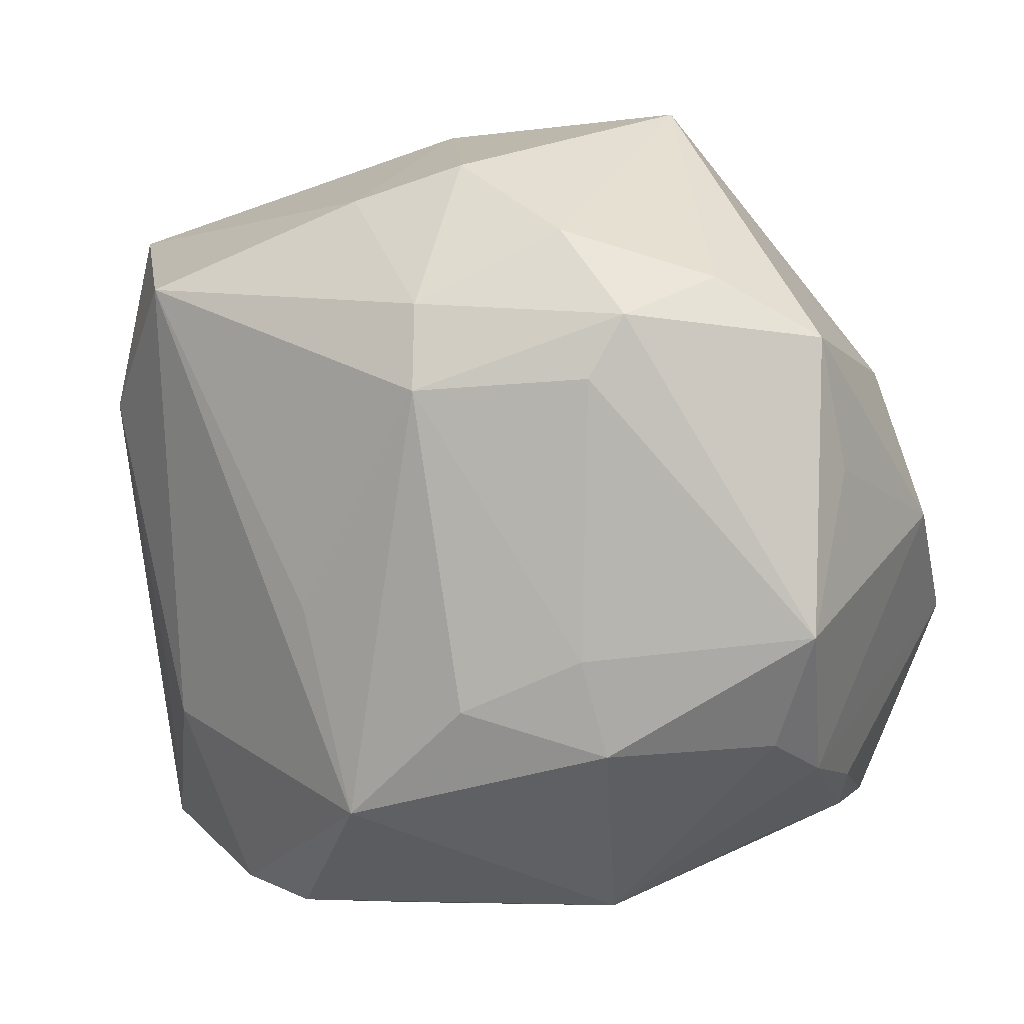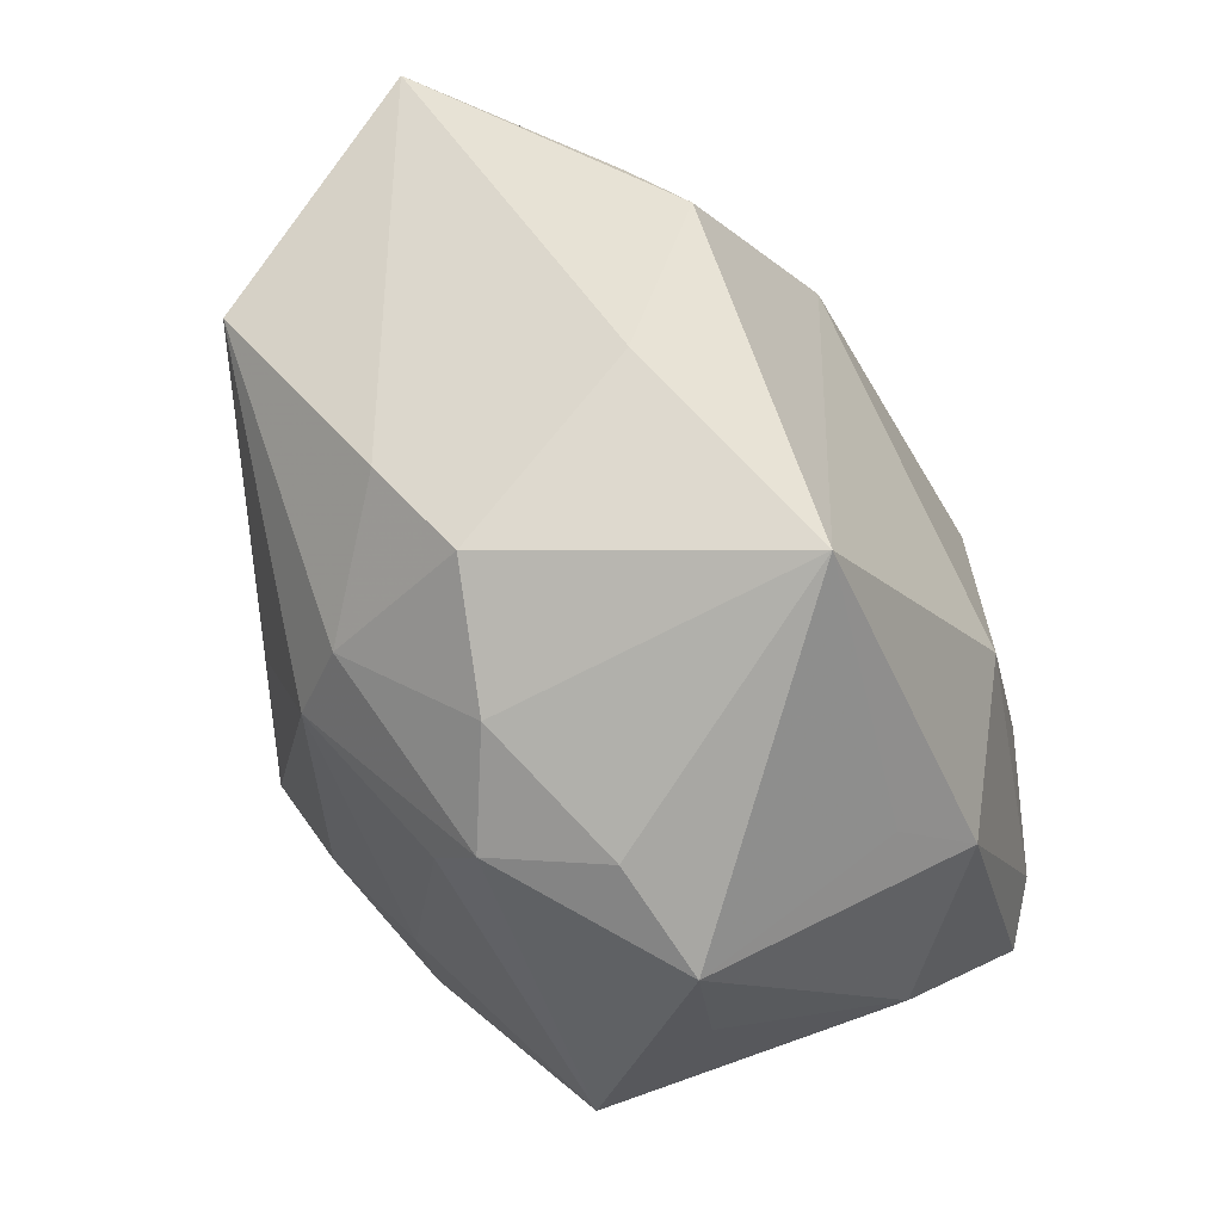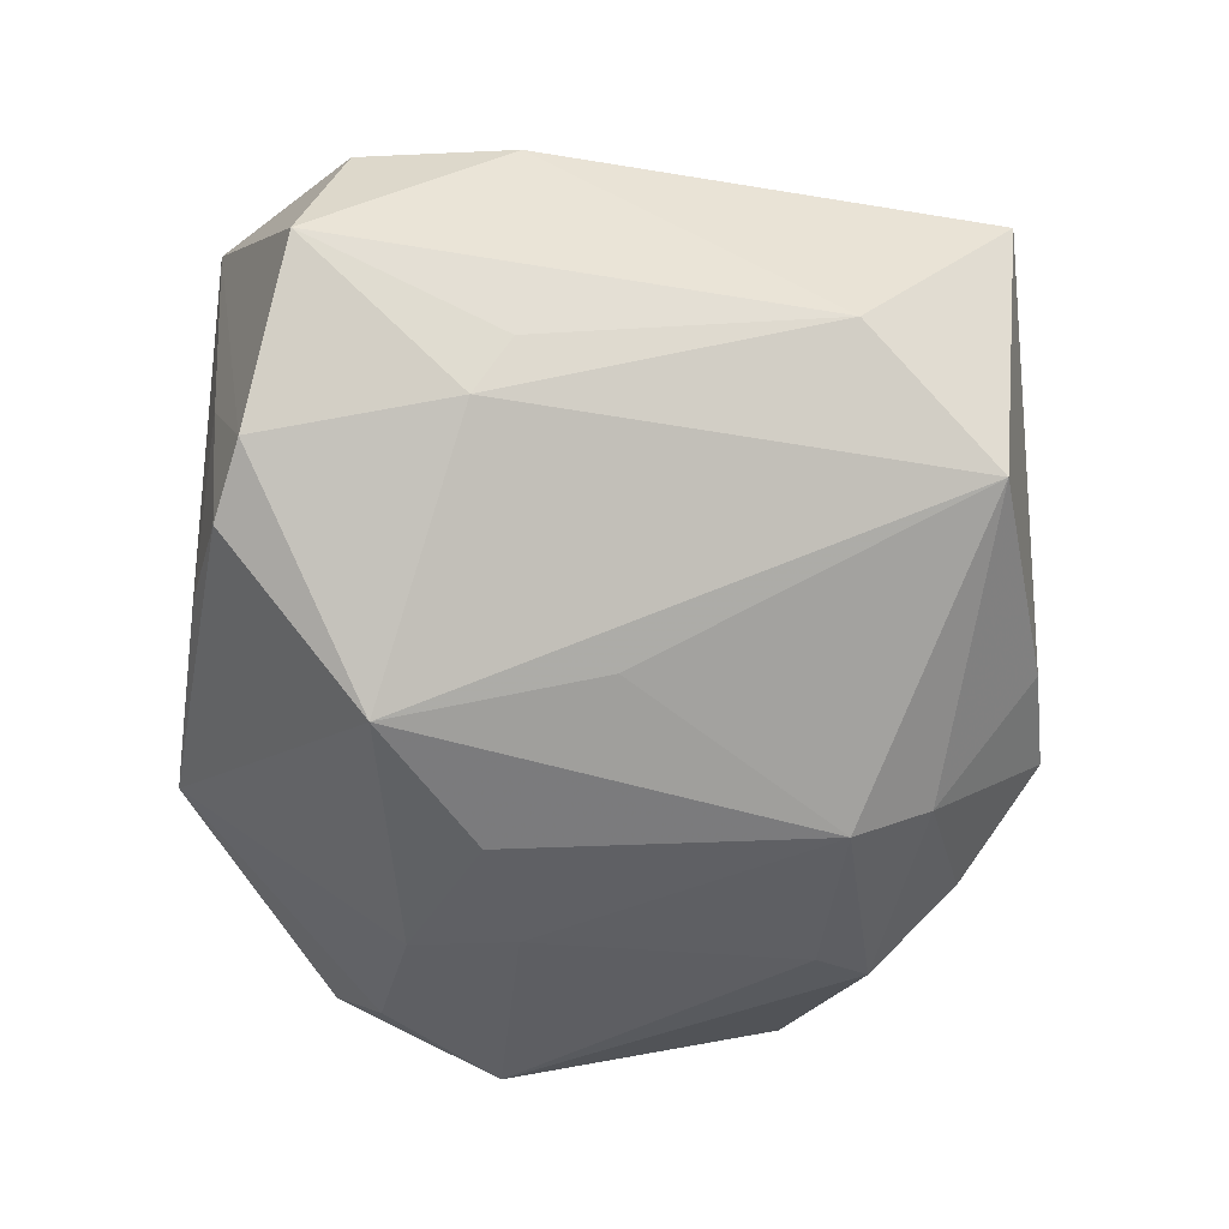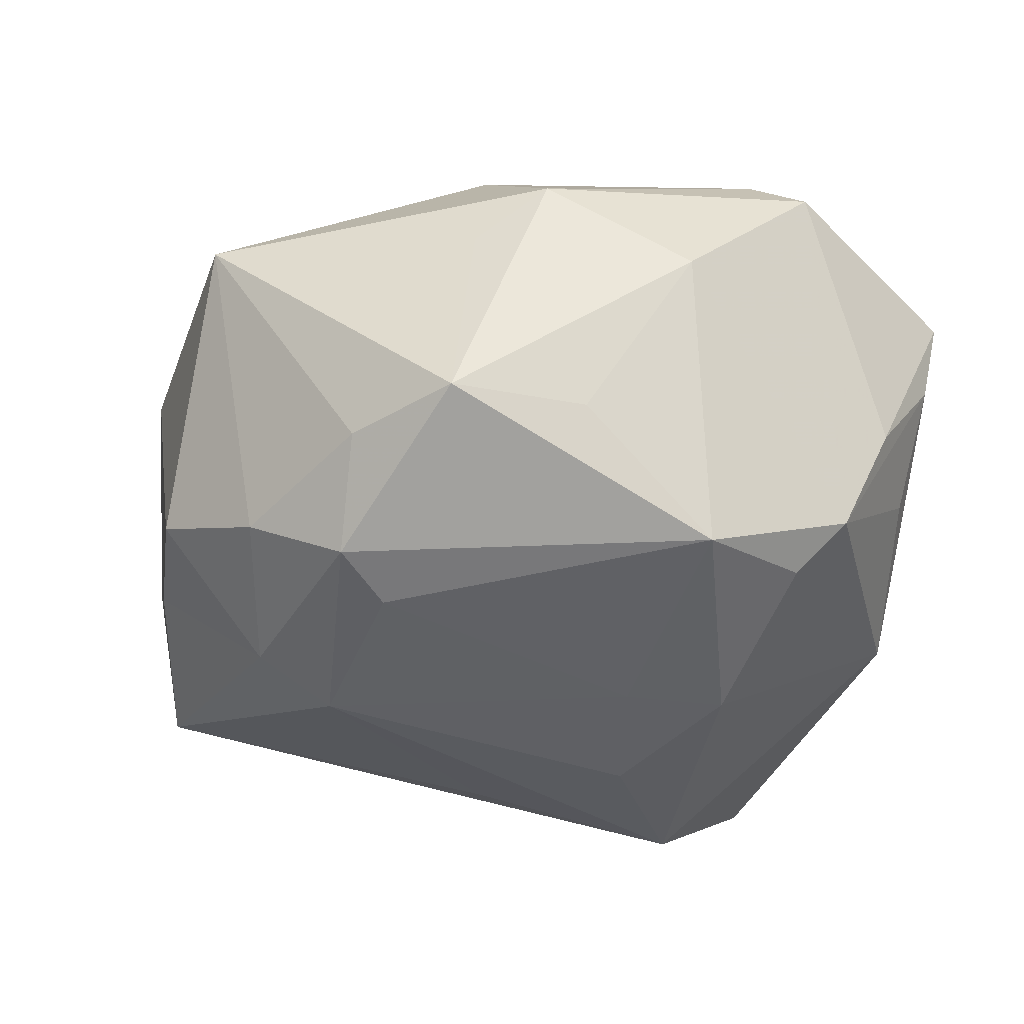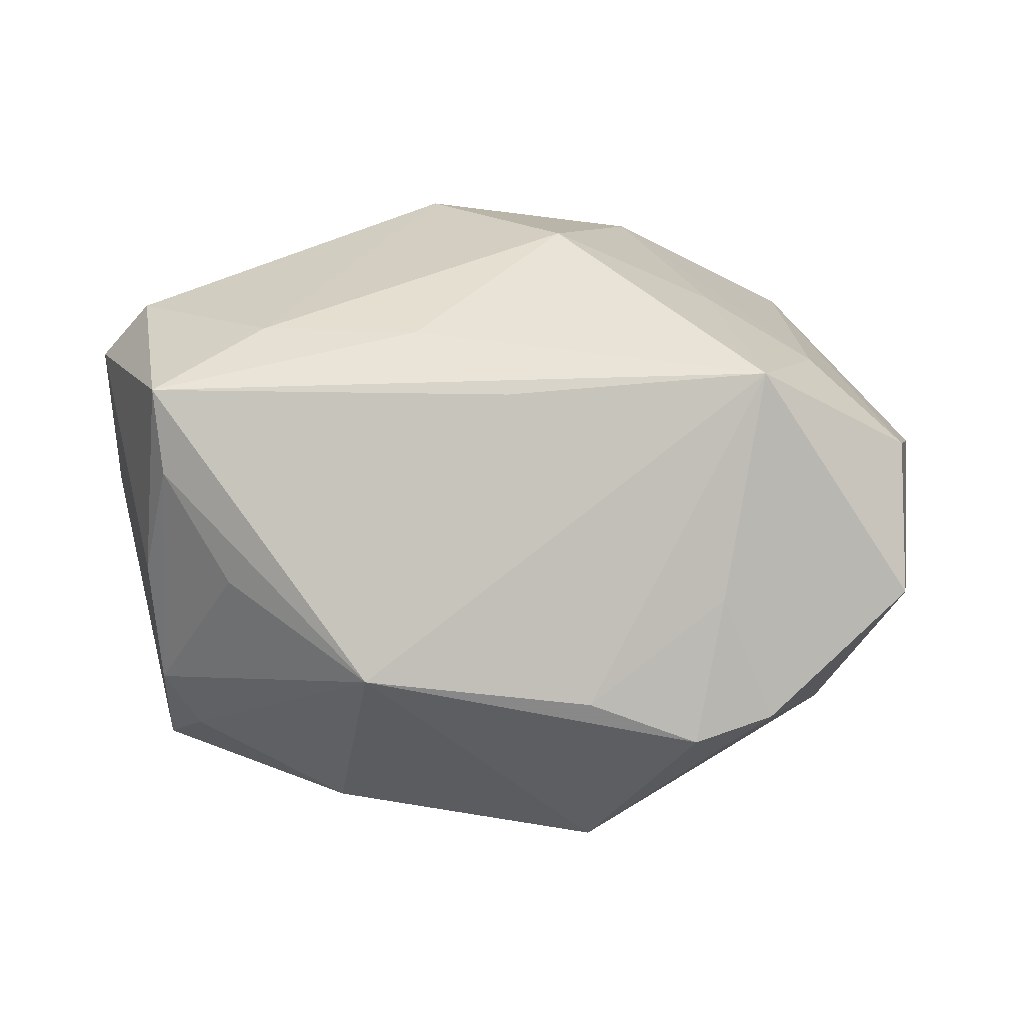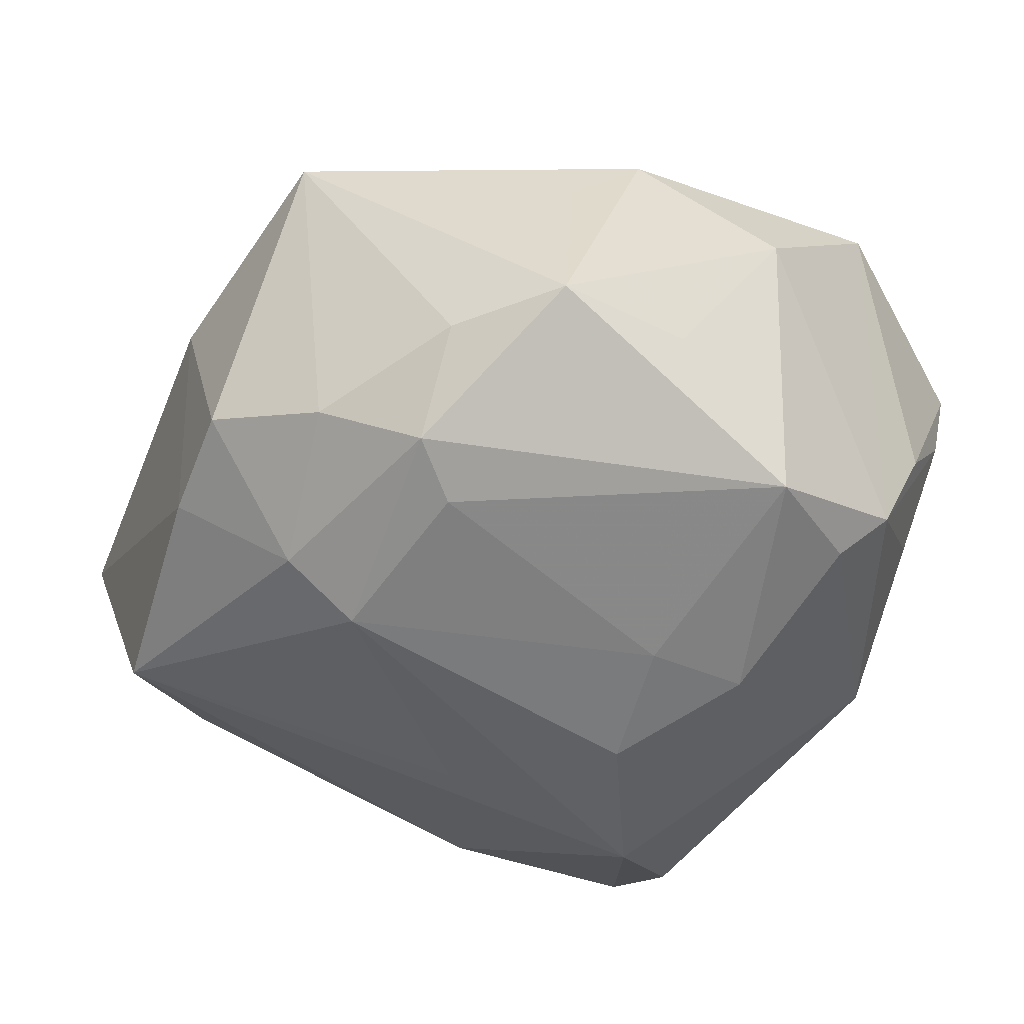
<metadata>
{"format":"obj","ext":"obj","renderer":"f3d","projection":"perspective","resolution":1024,"background":"white","views":[{"elev":17.1,"azim":-163.1,"up":"+Y"},{"elev":75.1,"azim":-121.1,"up":"+Y"},{"elev":-56.7,"azim":76.9,"up":"+Z"},{"elev":-32.9,"azim":-117.3,"up":"+Z"},{"elev":-0.8,"azim":-3.3,"up":"+Z"},{"elev":-46.2,"azim":-131.9,"up":"+Z"}]}
</metadata>
<code>
v -0.01544 -0.03316 -0.01558
v 0.03111 0.02665 -0.01684
v 0.03302 -0.014 -0.01371
v 0.00638 -0.0194 -0.03122
v -0.02828 -0.02793 -0.006446
v -0.009705 0.03475 -0.01654
v -0.03122 0.02182 0.007796
v -0.03205 -0.01202 -0.02068
v -0.03655 -0.02068 -0.005104
v 0.03889 0.0127 -0.009897
v -0.01778 -0.01203 -0.02799
v -0.04196 -0.009418 0.01646
v 0.001088 0.0213 -0.02731
v -0.0335 0.02518 -0.01186
v 0.03553 -0.02904 0.006784
v -0.03473 0.01579 0.01379
v 0.002248 0.02841 -0.02306
v -0.0146 0.02282 -0.02422
v 0.03904 -0.0153 0.00763
v 0.04218 0.02632 0.005935
v 0.01822 -0.02029 0.02134
v -0.03734 -0.006083 0.02034
v -0.03612 0.01272 -0.01183
v 0.02096 -0.03834 0.0127
v -0.02237 0.01631 0.02351
v 0.0124 -0.0008331 -0.02696
v 0.01335 0.009284 0.02949
v 0.03503 -0.0327 -0.007281
v -0.03577 -0.0003459 -0.02244
v -0.02513 -0.02525 0.01775
v 0.01512 -0.03422 -0.02118
v -0.03747 -0.01263 0.0211
v -0.02359 0.03047 -0.01296
v 0.005254 -0.03477 -0.01766
v -0.008347 -0.006986 0.03245
v 0.02028 0.02651 0.02047
v -0.03444 -0.02786 0.003812
v -0.03539 -0.01582 -0.01588
v 0.01183 0.000495 0.03122
v 0.02221 -0.03357 -0.01886
v -0.002369 -0.03495 0.0109
v 0.02599 0.02511 0.01757
v 0.0294 -0.01666 -0.01795
v -0.00442 -0.008159 -0.0306
v 0.001323 0.03947 -0.01193
v -0.02638 0.0004299 0.02503
v -0.01072 -0.02923 0.01711
v -0.01721 0.02841 -0.02168
v 0.02882 0.005134 0.02374
v -0.04167 0.004098 0.004108
v -0.01341 0.04169 0.01132
v -0.01525 -0.002895 -0.02811
v 0.02736 -0.02533 0.01502
v 0.01135 0.03582 -0.01373
v 0.008571 0.0389 0.007291
v 0.003356 -0.02096 0.02761
v -0.03537 -0.02921 0.01158
v 0.01749 -0.036 -0.00797
f 16 25 51
f 33 14 51
f 49 19 20
f 51 36 55
f 55 36 20
f 39 49 27
f 27 49 36
f 51 25 27
f 27 36 51
f 35 56 39
f 39 27 35
f 35 27 25
f 20 19 10
f 10 19 28
f 24 1 34
f 51 14 7
f 7 16 51
f 14 16 7
f 12 16 50
f 50 16 14
f 20 36 42
f 42 49 20
f 36 49 42
f 39 56 21
f 21 56 24
f 53 21 24
f 53 49 39
f 39 21 53
f 57 37 1
f 57 32 12
f 1 8 11
f 38 8 1
f 12 50 38
f 4 11 44
f 1 11 4
f 13 4 44
f 31 34 1
f 1 4 31
f 19 49 15
f 49 53 15
f 28 19 15
f 15 53 24
f 24 28 15
f 46 35 25
f 46 32 35
f 24 56 47
f 47 57 24
f 41 1 24
f 24 57 41
f 41 57 1
f 44 11 52
f 52 13 44
f 1 37 5
f 5 38 1
f 37 38 5
f 9 57 12
f 12 38 9
f 37 57 9
f 9 38 37
f 29 38 50
f 8 38 29
f 29 11 8
f 29 52 11
f 10 43 2
f 2 43 4
f 20 10 2
f 40 28 24
f 40 43 28
f 40 31 4
f 4 43 40
f 24 34 58
f 34 31 58
f 58 40 24
f 31 40 58
f 22 46 25
f 32 46 22
f 12 32 22
f 22 16 12
f 25 16 22
f 30 47 56
f 57 47 30
f 32 57 30
f 56 35 30
f 35 32 30
f 13 52 18
f 52 29 18
f 23 50 14
f 14 29 23
f 23 29 50
f 3 10 28
f 28 43 3
f 3 43 10
f 4 13 26
f 26 2 4
f 13 2 26
f 51 55 45
f 17 2 13
f 14 33 48
f 48 29 14
f 48 18 29
f 13 18 48
f 48 17 13
f 2 17 54
f 54 17 45
f 20 2 54
f 54 55 20
f 54 45 55
f 6 48 33
f 6 33 51
f 51 45 6
f 45 17 6
f 17 48 6

</code>
